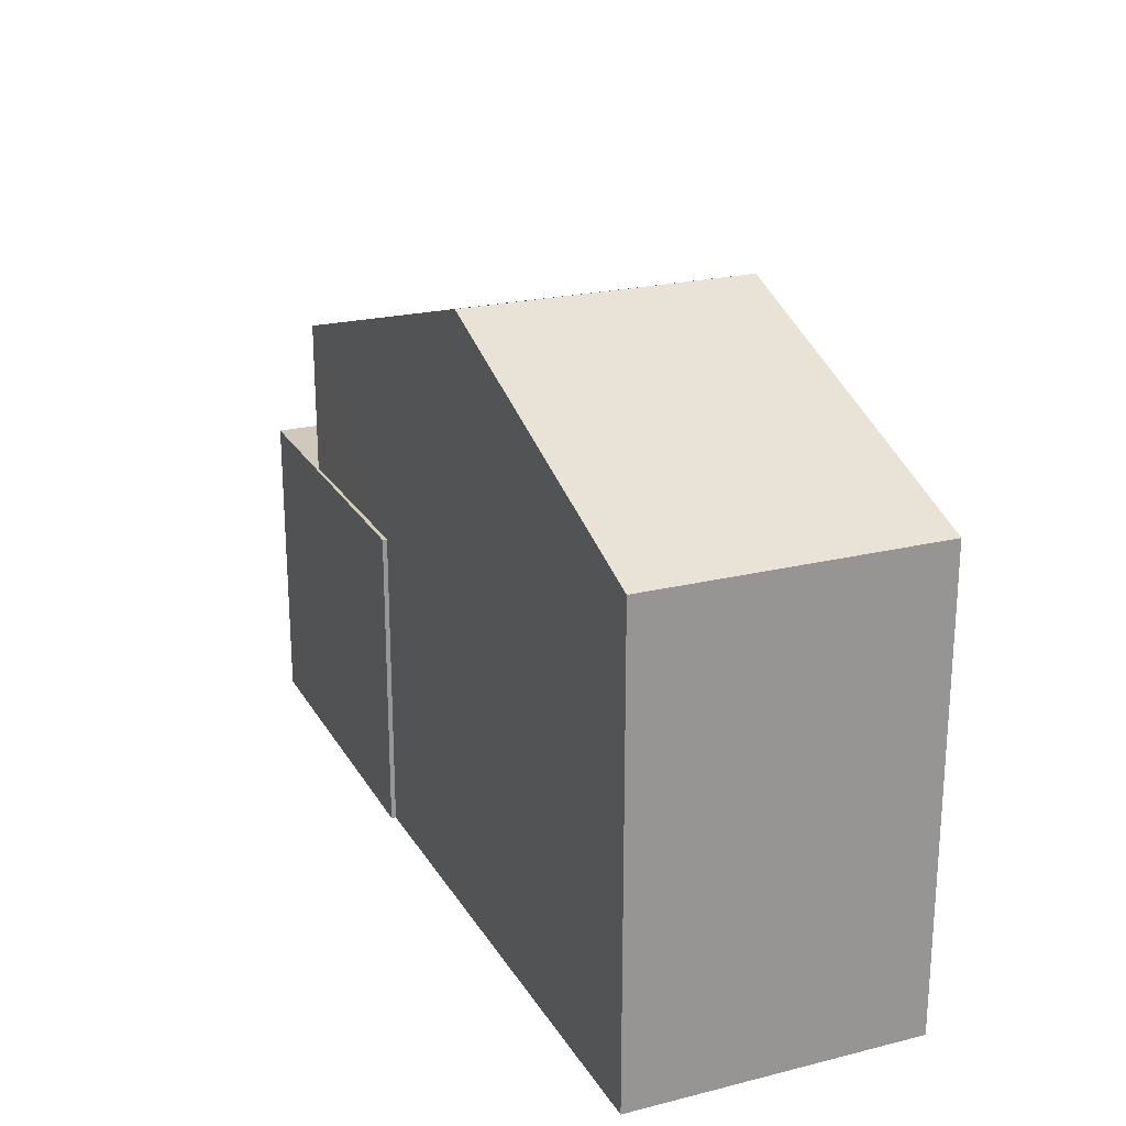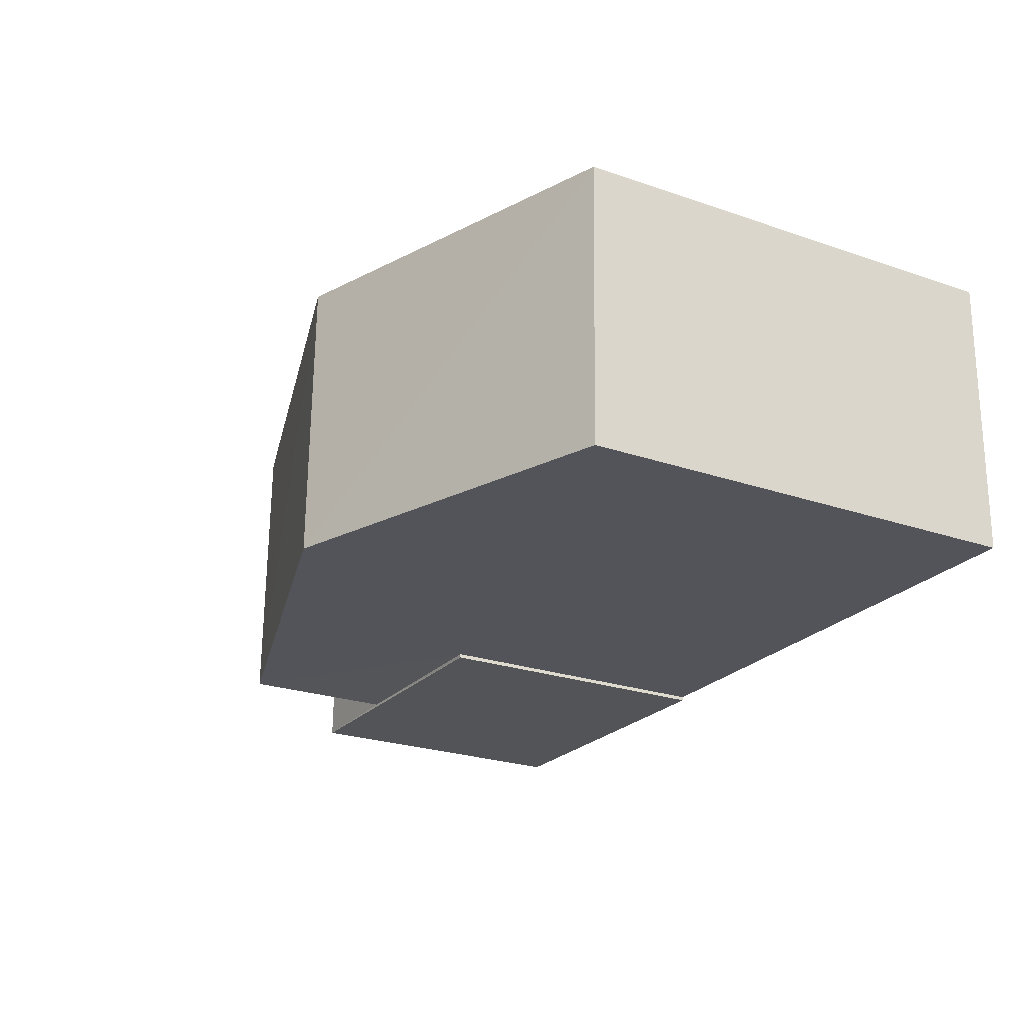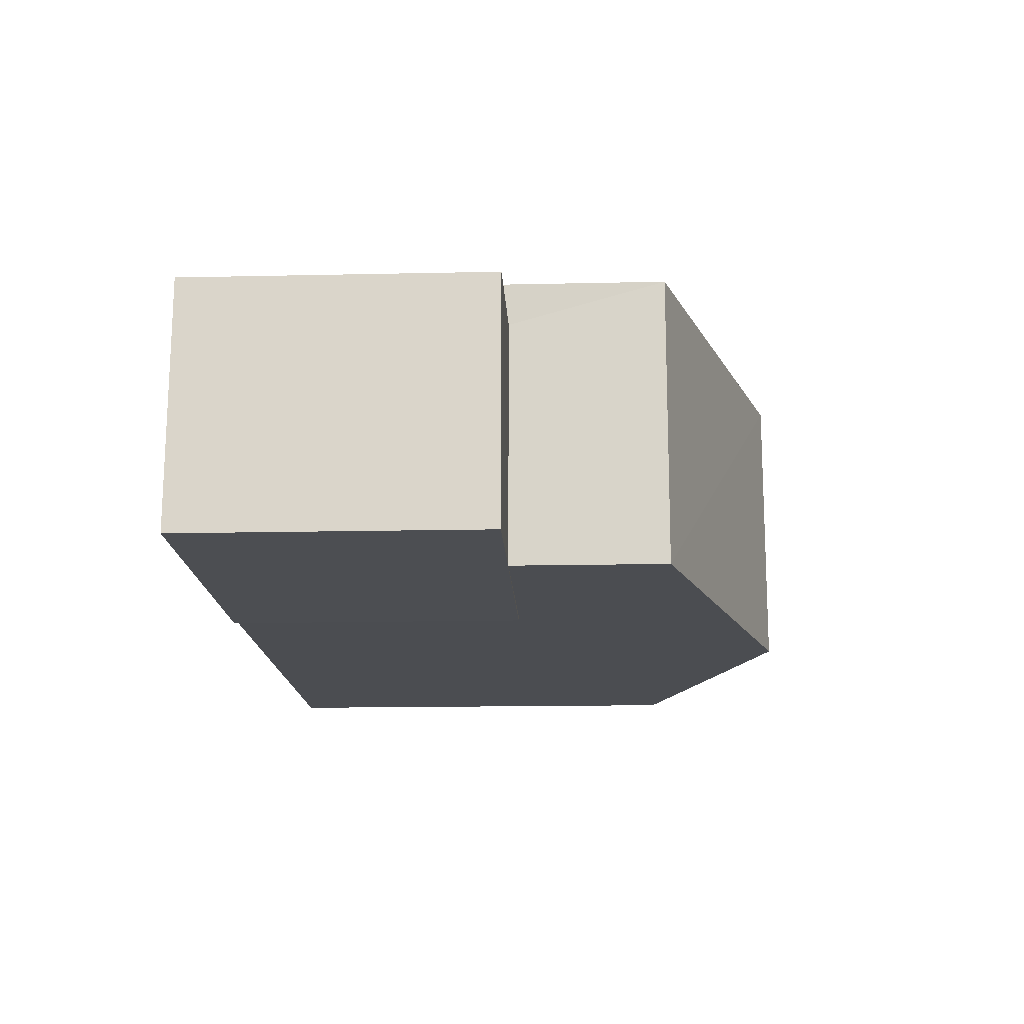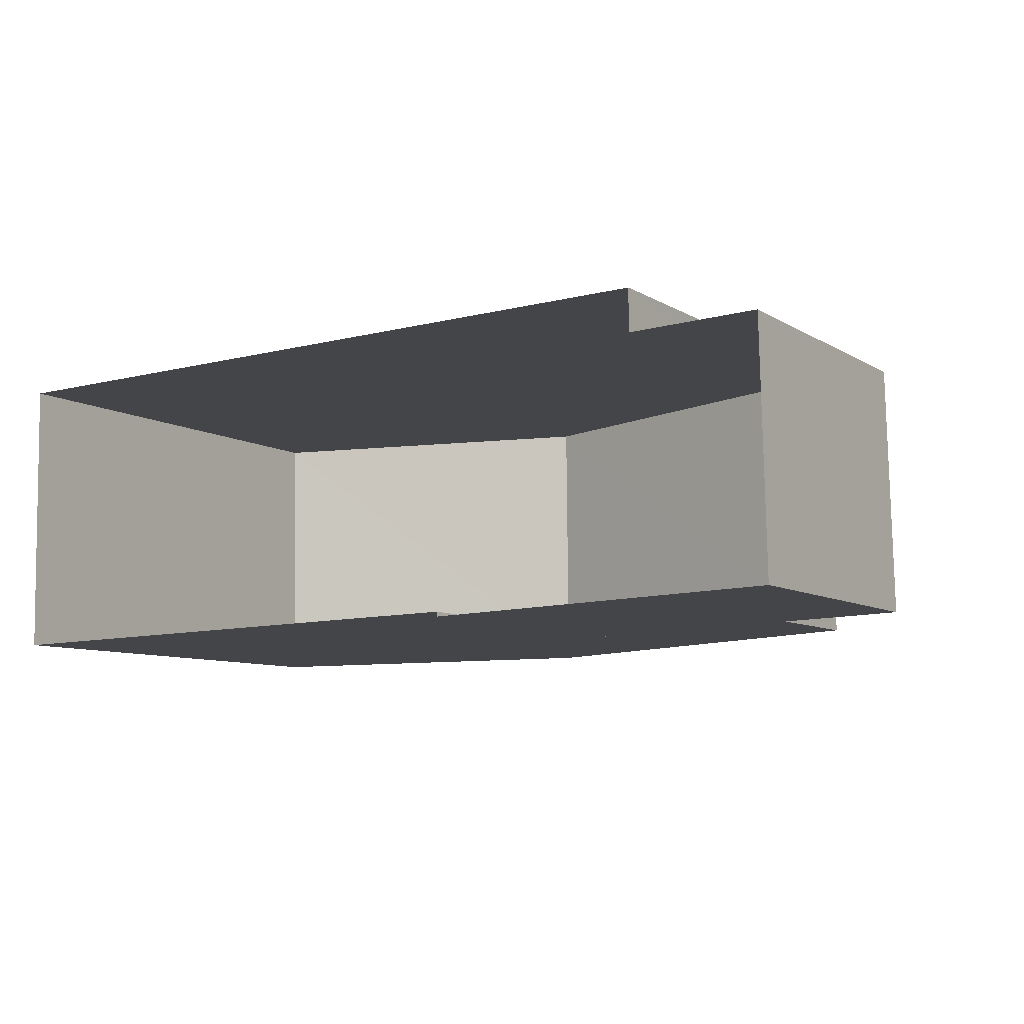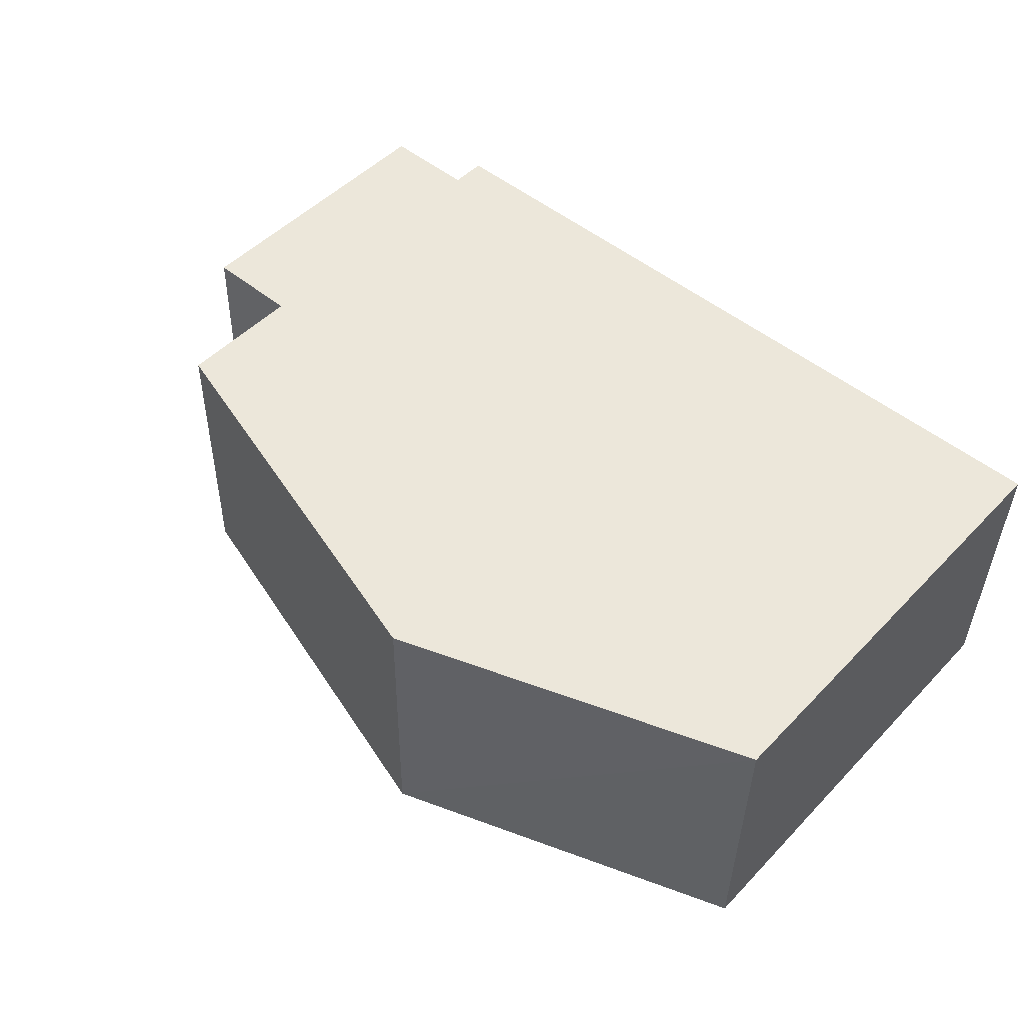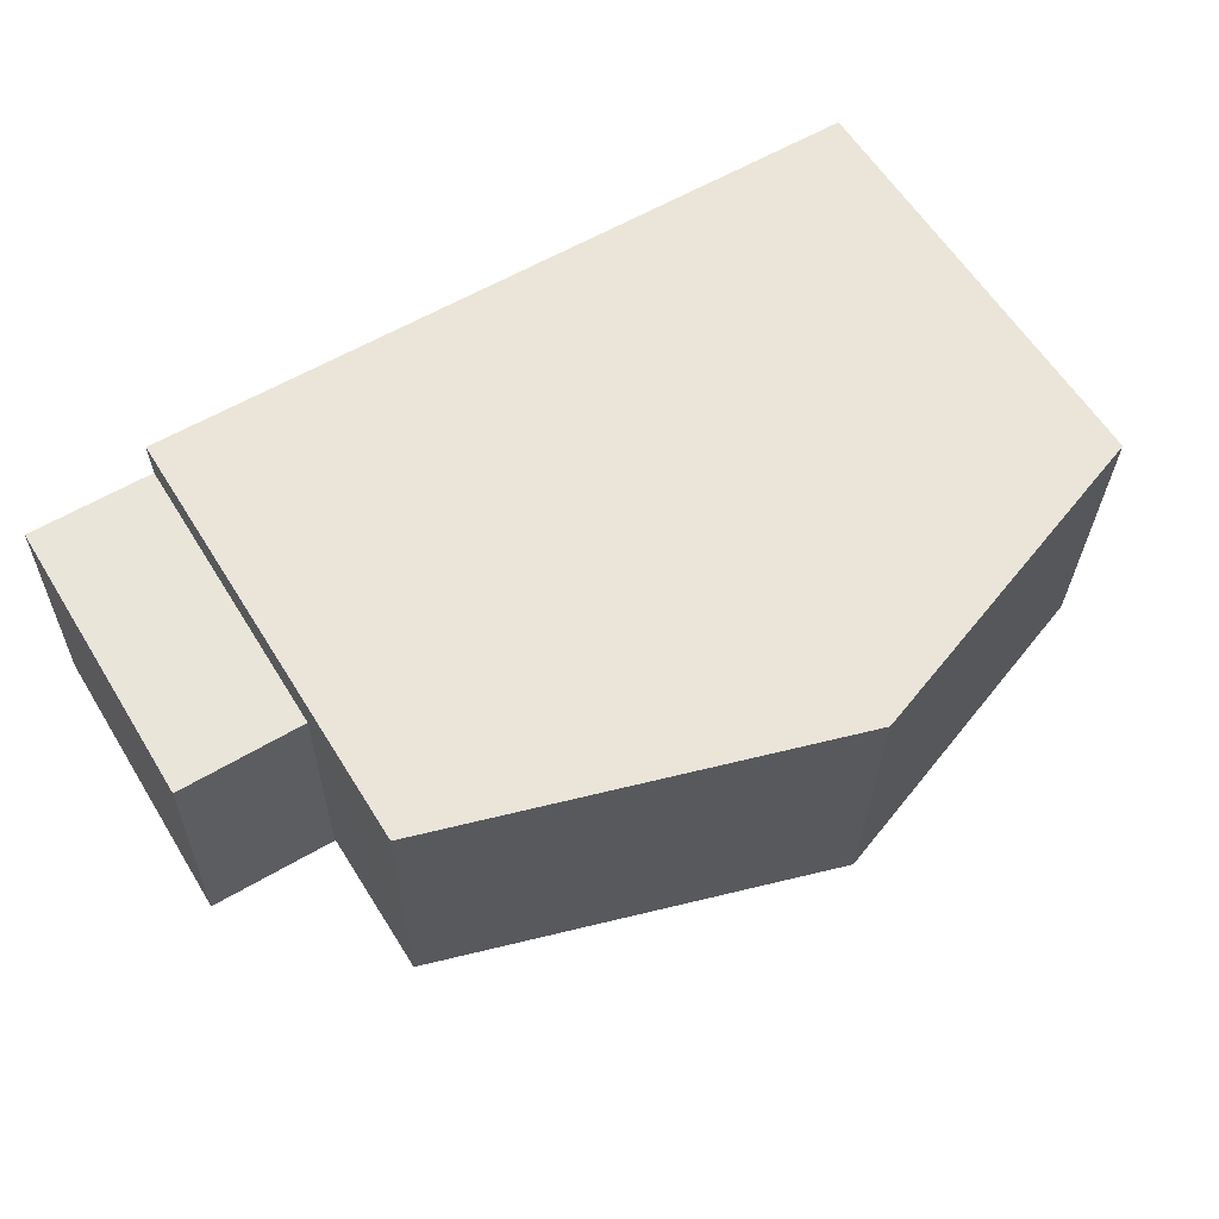
<metadata>
{"format":"obj","ext":"obj","renderer":"f3d","projection":"perspective","resolution":1024,"background":"white","views":[{"elev":22.3,"azim":65.6,"up":"+Z"},{"elev":-24.7,"azim":60.6,"up":"+Y"},{"elev":-14.8,"azim":-87.2,"up":"+Y"},{"elev":-8.3,"azim":-147.7,"up":"+Y"},{"elev":49.3,"azim":41.4,"up":"+Y"},{"elev":60.3,"azim":-31.6,"up":"+Y"}]}
</metadata>
<code>
v -3.725e+05 -1.037e+05 31.69
v -3.724e+05 -1.037e+05 31.69
v -3.725e+05 -1.037e+05 31.69
v -3.724e+05 -1.037e+05 31.69
v -3.725e+05 -1.037e+05 31.69
v -3.725e+05 -1.037e+05 31.69
v -3.725e+05 -1.037e+05 31.69
v -3.725e+05 -1.037e+05 31.69
v -3.725e+05 -1.037e+05 36.05
v -3.725e+05 -1.037e+05 36.05
v -3.725e+05 -1.037e+05 36.05
v -3.725e+05 -1.037e+05 36.05
v -3.725e+05 -1.037e+05 36.05
v -3.725e+05 -1.037e+05 36.05
v -3.725e+05 -1.037e+05 40.06
v -3.725e+05 -1.037e+05 38.26
v -3.725e+05 -1.037e+05 40.06
v -3.725e+05 -1.037e+05 38.26
v -3.724e+05 -1.037e+05 38.26
v -3.724e+05 -1.037e+05 38.26
f 1 2 3
f 2 4 3
f 5 6 7
f 6 1 3
f 7 3 8
f 6 3 7
f 9 10 11
f 11 10 12
f 9 13 10
f 12 10 14
f 15 16 17
f 15 18 16
f 17 19 15
f 17 20 19
f 20 4 2
f 19 20 2
f 6 5 12
f 14 6 12
f 3 4 13
f 16 10 13
f 16 13 17
f 13 4 20
f 13 20 17
f 19 2 15
f 2 1 15
f 1 18 15
f 3 9 8
f 3 13 9
f 12 5 7
f 11 12 7
f 1 14 18
f 18 14 16
f 1 6 14
f 16 14 10
f 11 7 8
f 9 11 8

</code>
